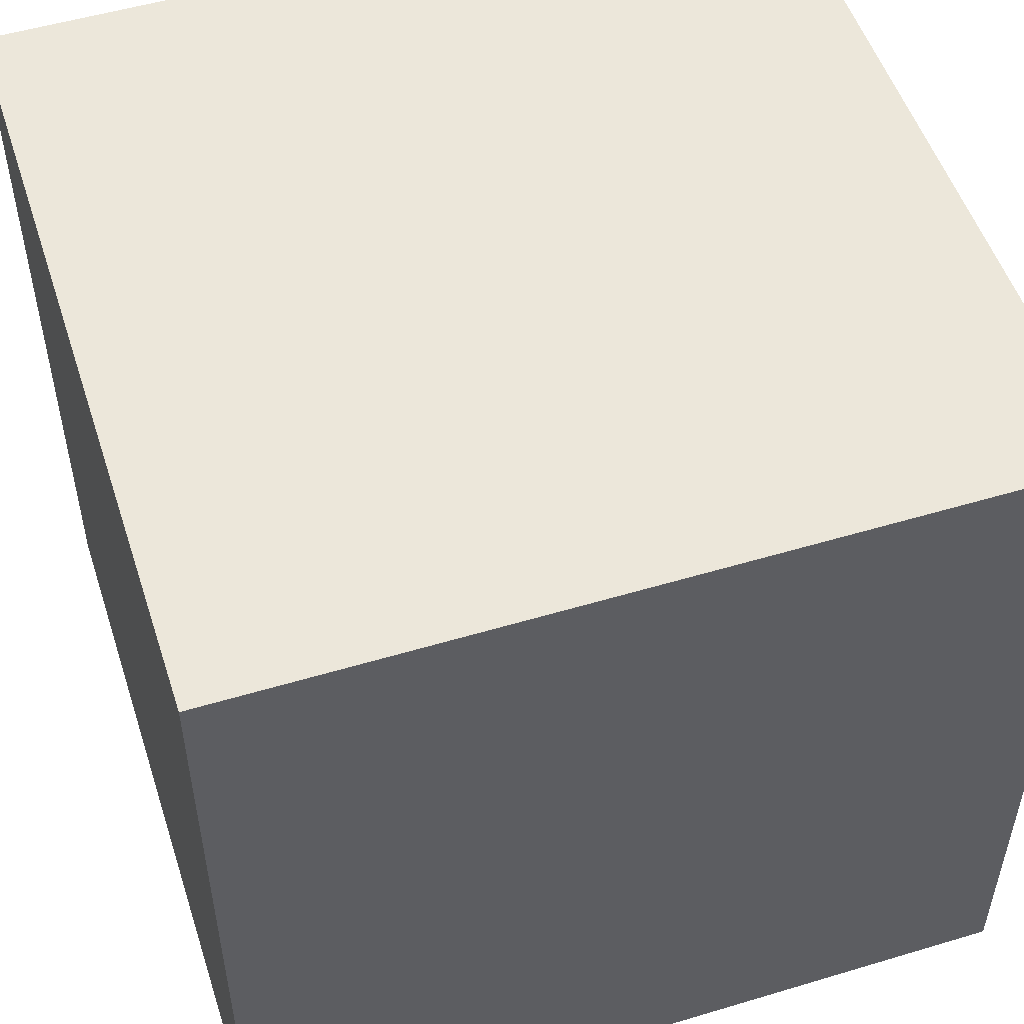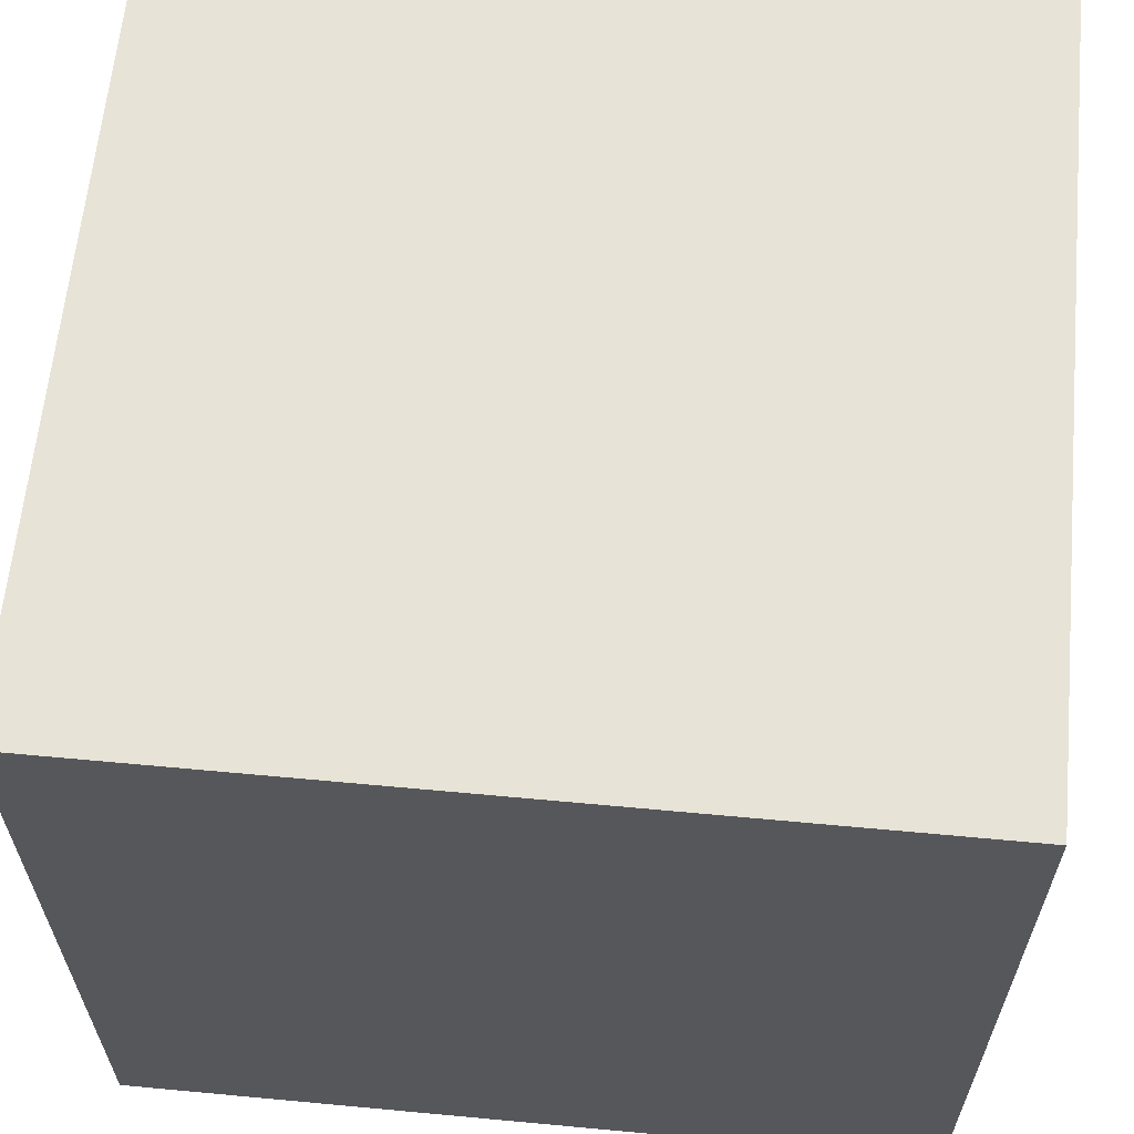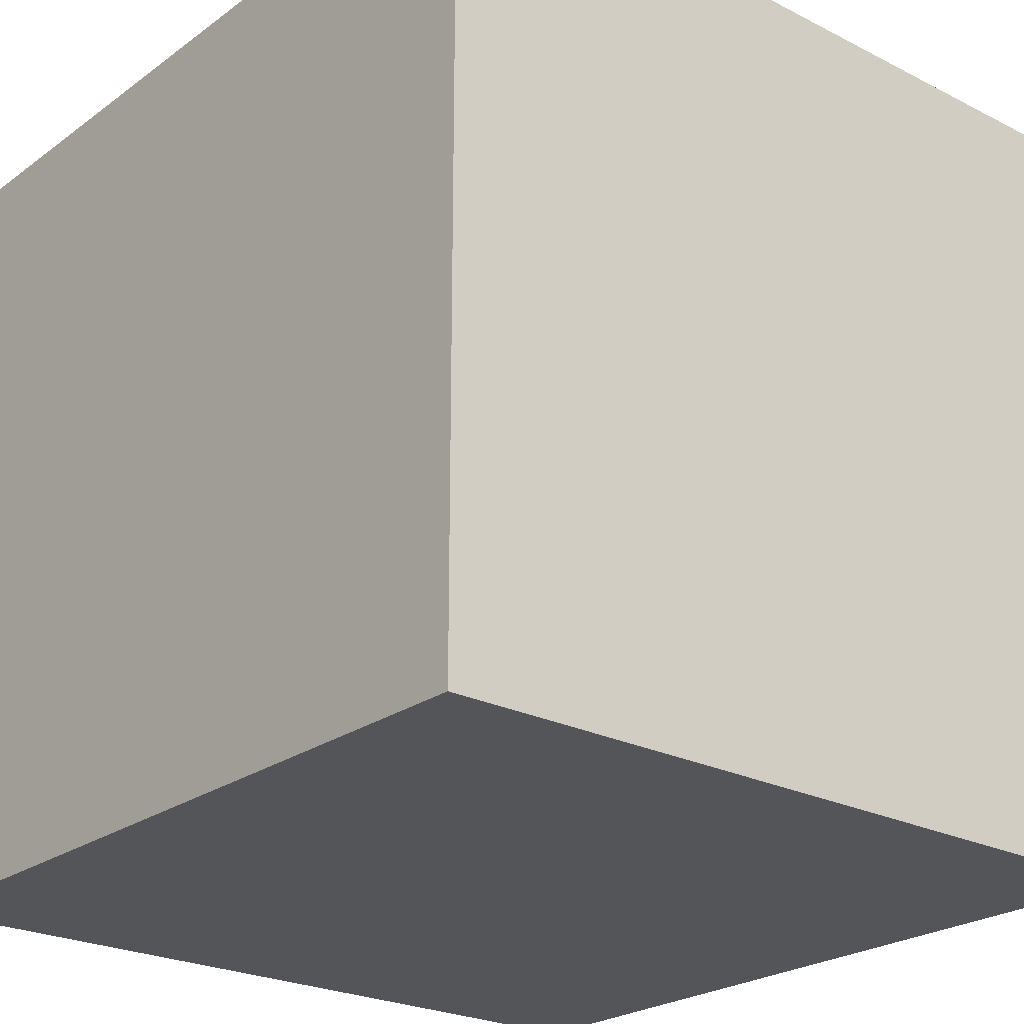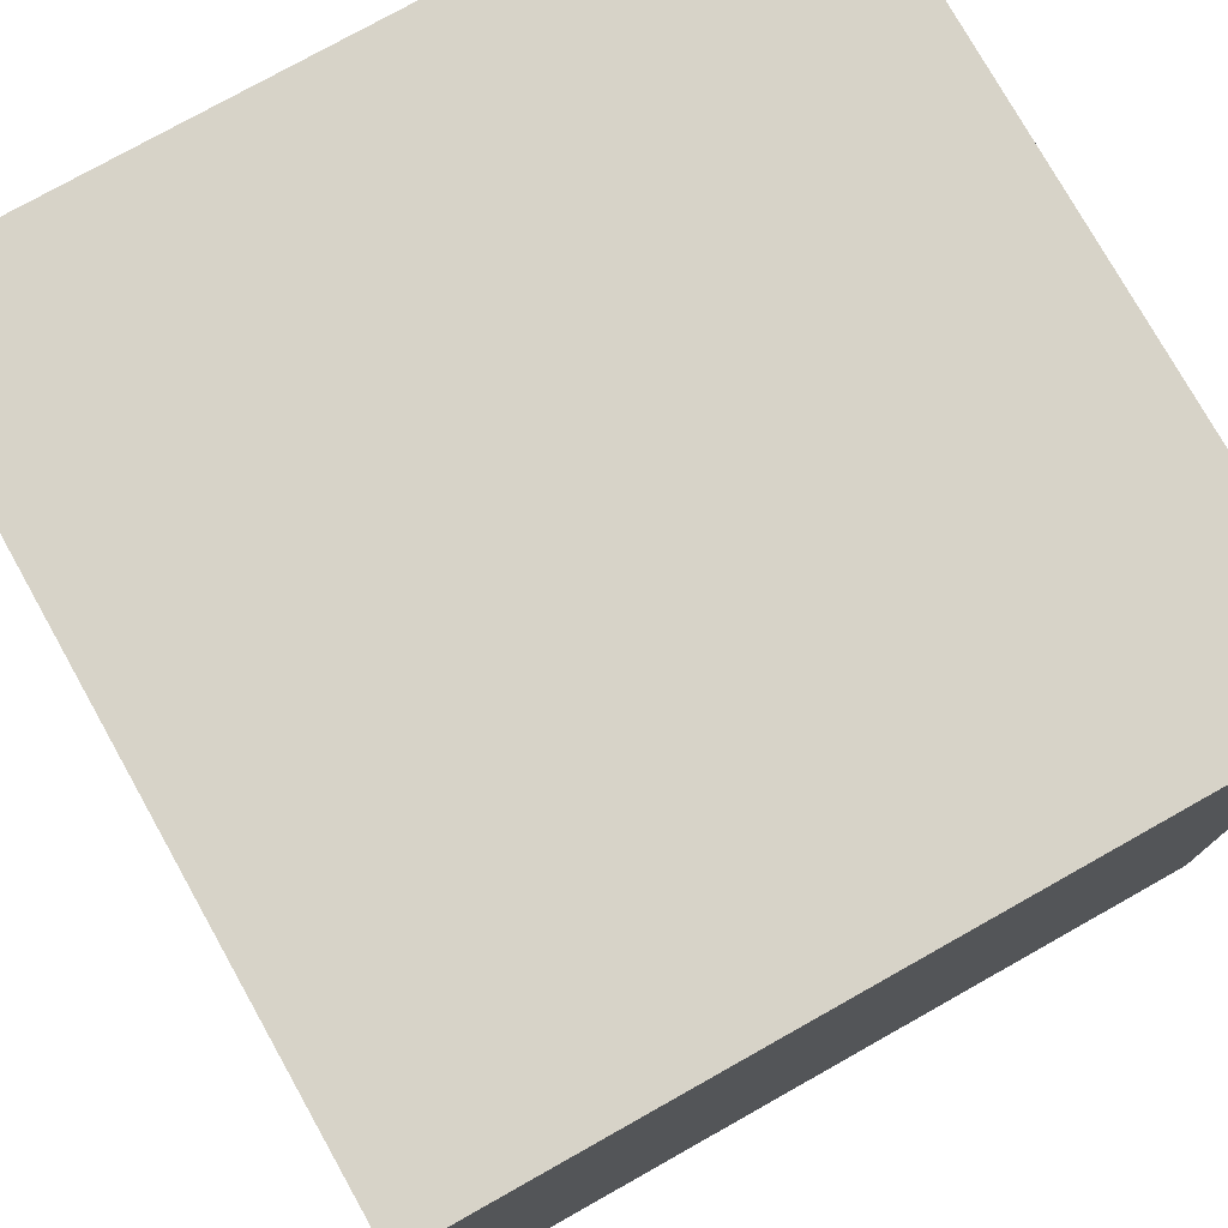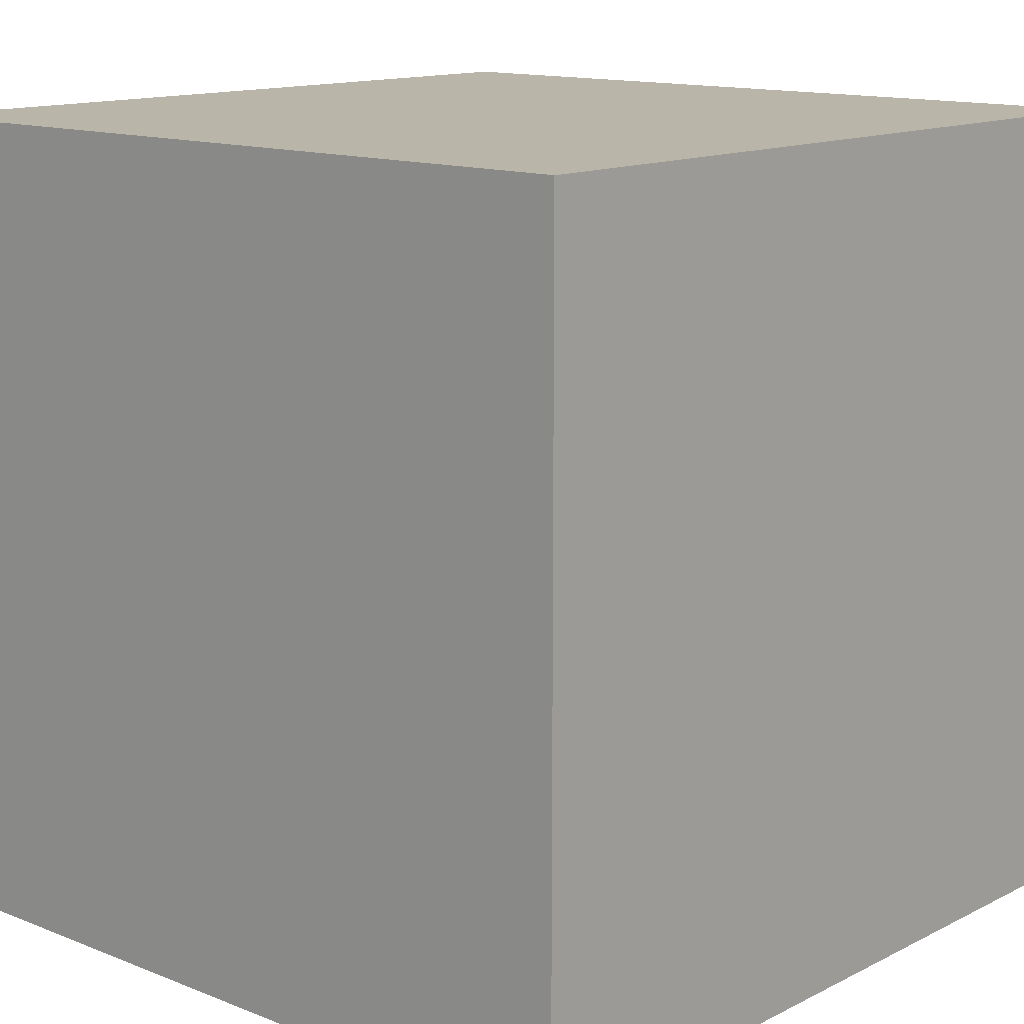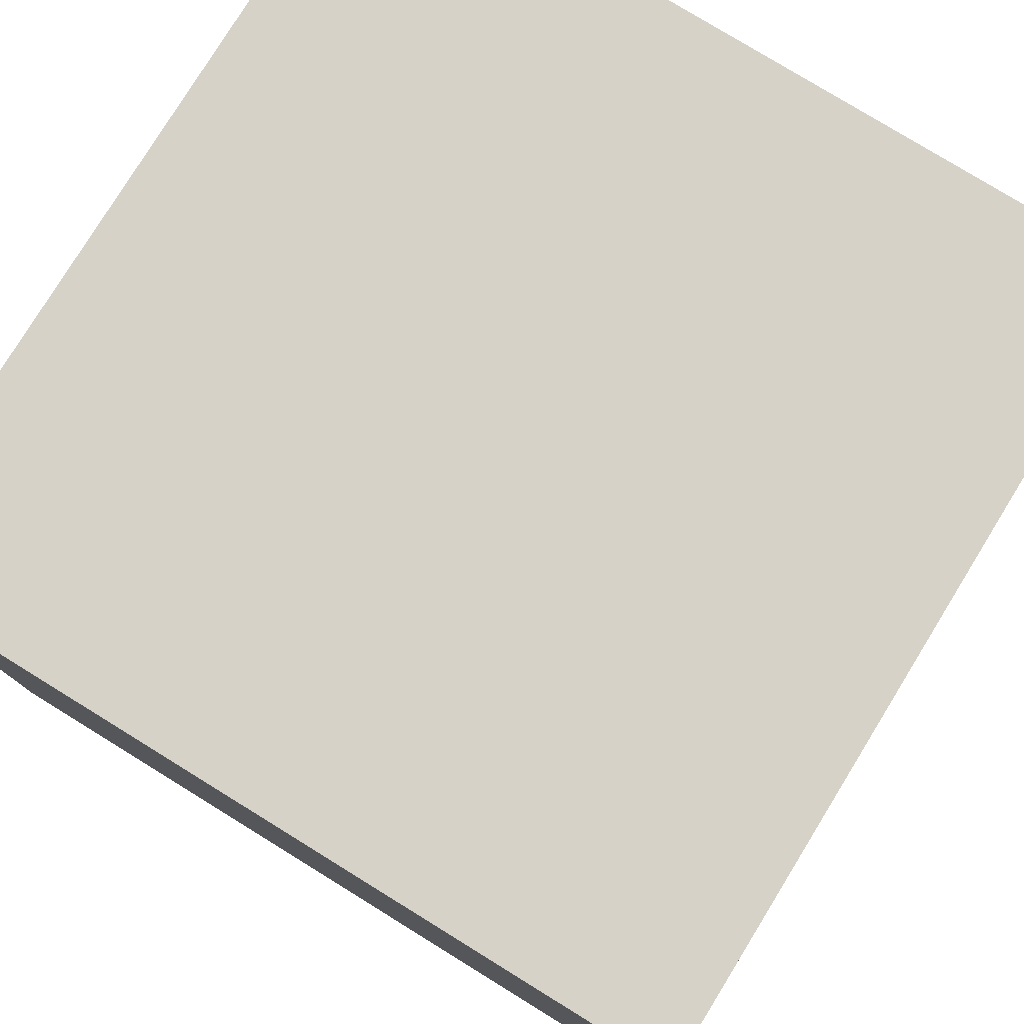
<metadata>
{"format":"obj","ext":"obj","renderer":"f3d","projection":"perspective","resolution":1024,"background":"white","views":[{"elev":52.4,"azim":-17.9,"up":"+Y"},{"elev":62.4,"azim":-174.6,"up":"+Y"},{"elev":-24.1,"azim":49.9,"up":"+Z"},{"elev":76.9,"azim":60.7,"up":"+Y"},{"elev":13.4,"azim":131.7,"up":"+Y"},{"elev":78.6,"azim":121.6,"up":"+Z"}]}
</metadata>
<code>
v 2 2 -2
v 2 -2 -2
v -2 -2 -2
v -2 2 -2
v 2 2 2
v -2 2 2
v -2 -2 2
v 2 -2 2
f 1 2 3
f 3 4 1
f 5 6 7
f 7 8 5
f 1 5 8
f 8 2 1
f 2 8 7
f 7 3 2
f 3 7 6
f 6 4 3
f 5 1 4
f 4 6 5

</code>
